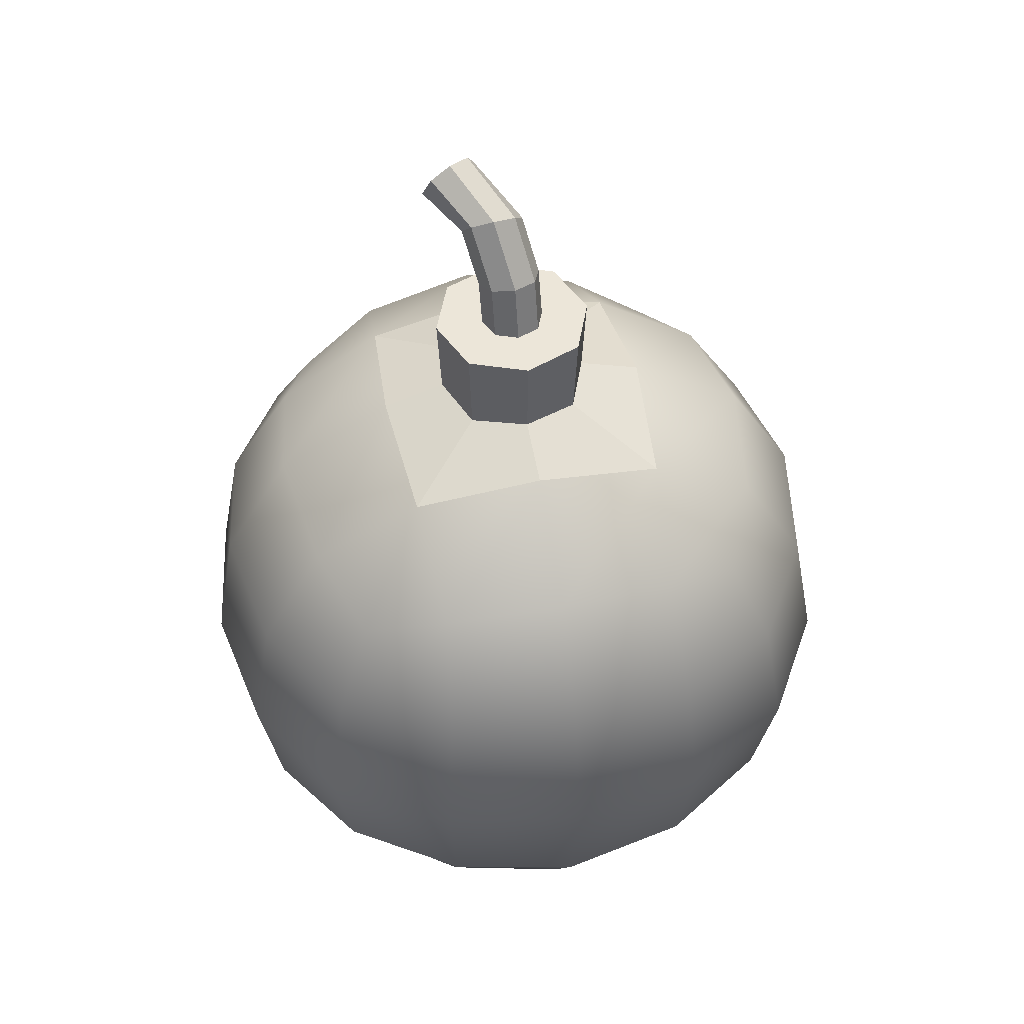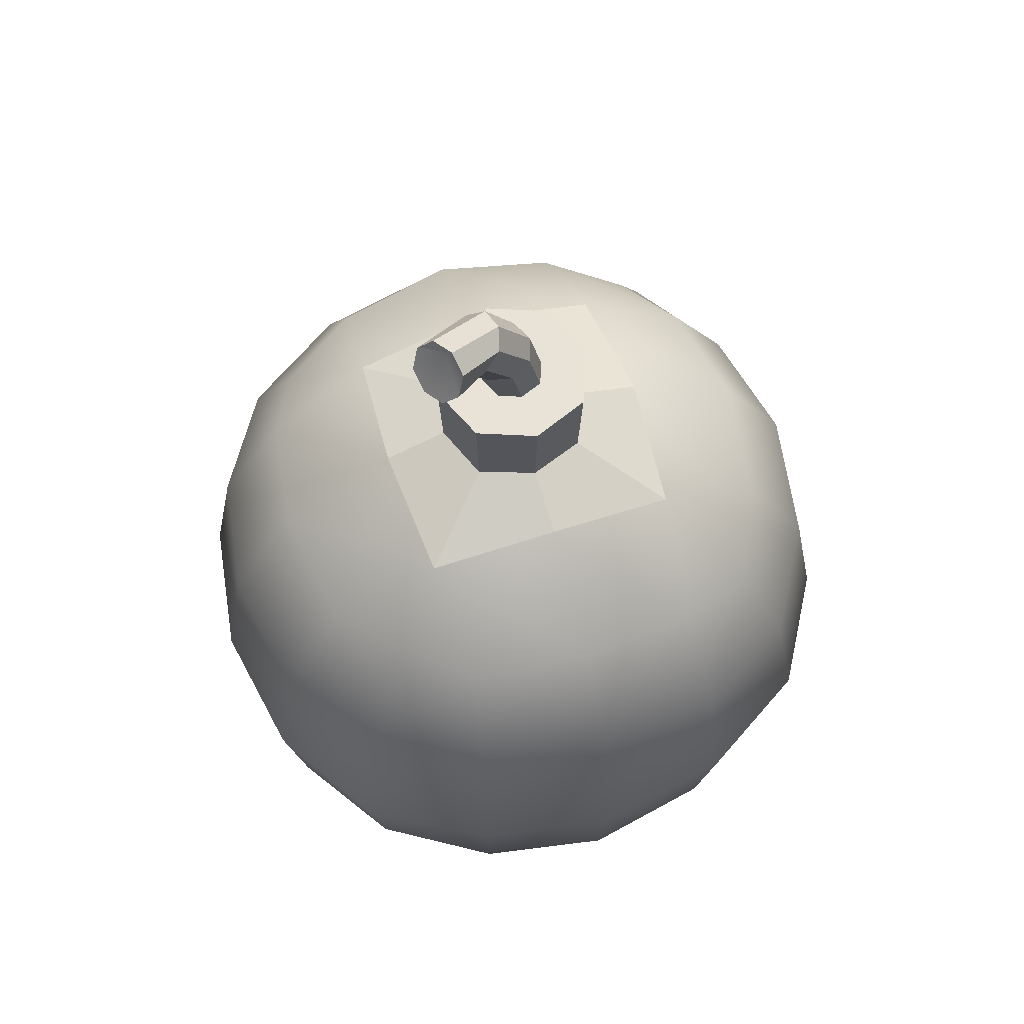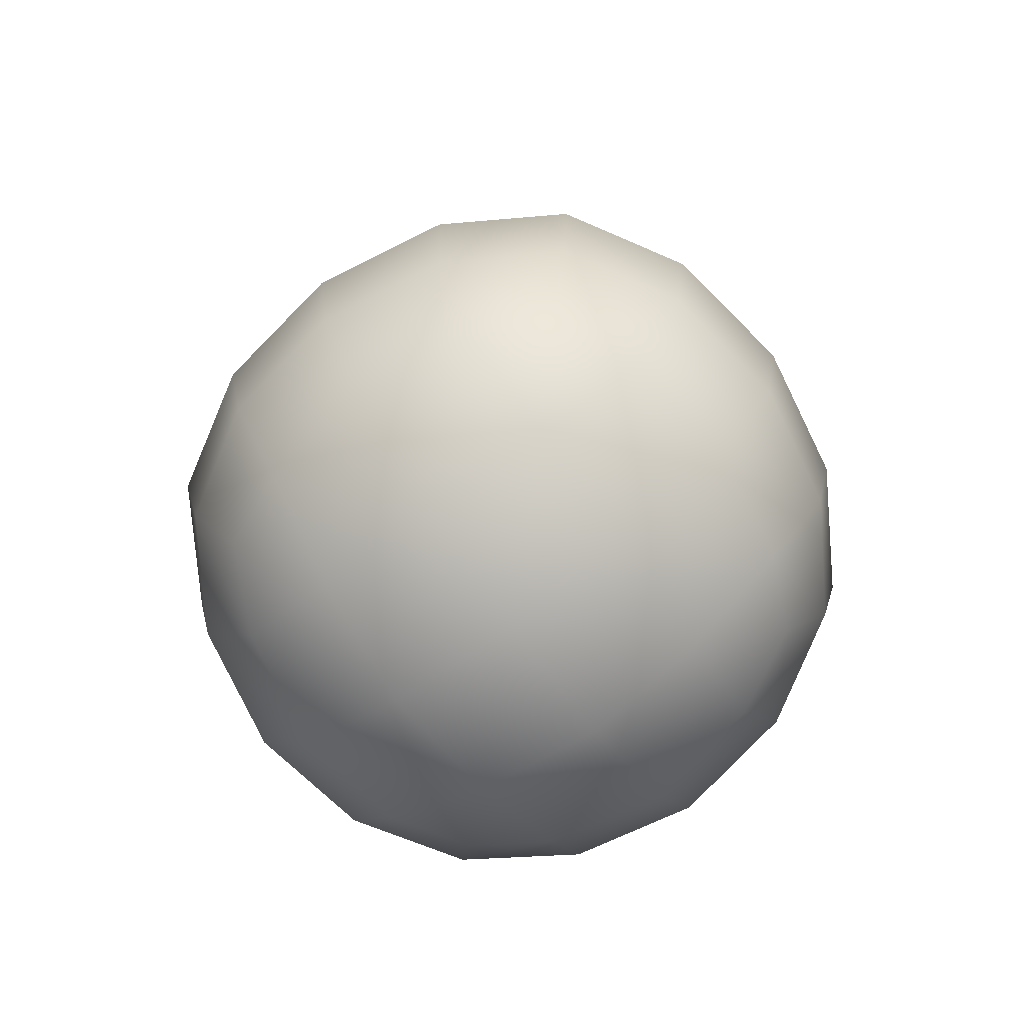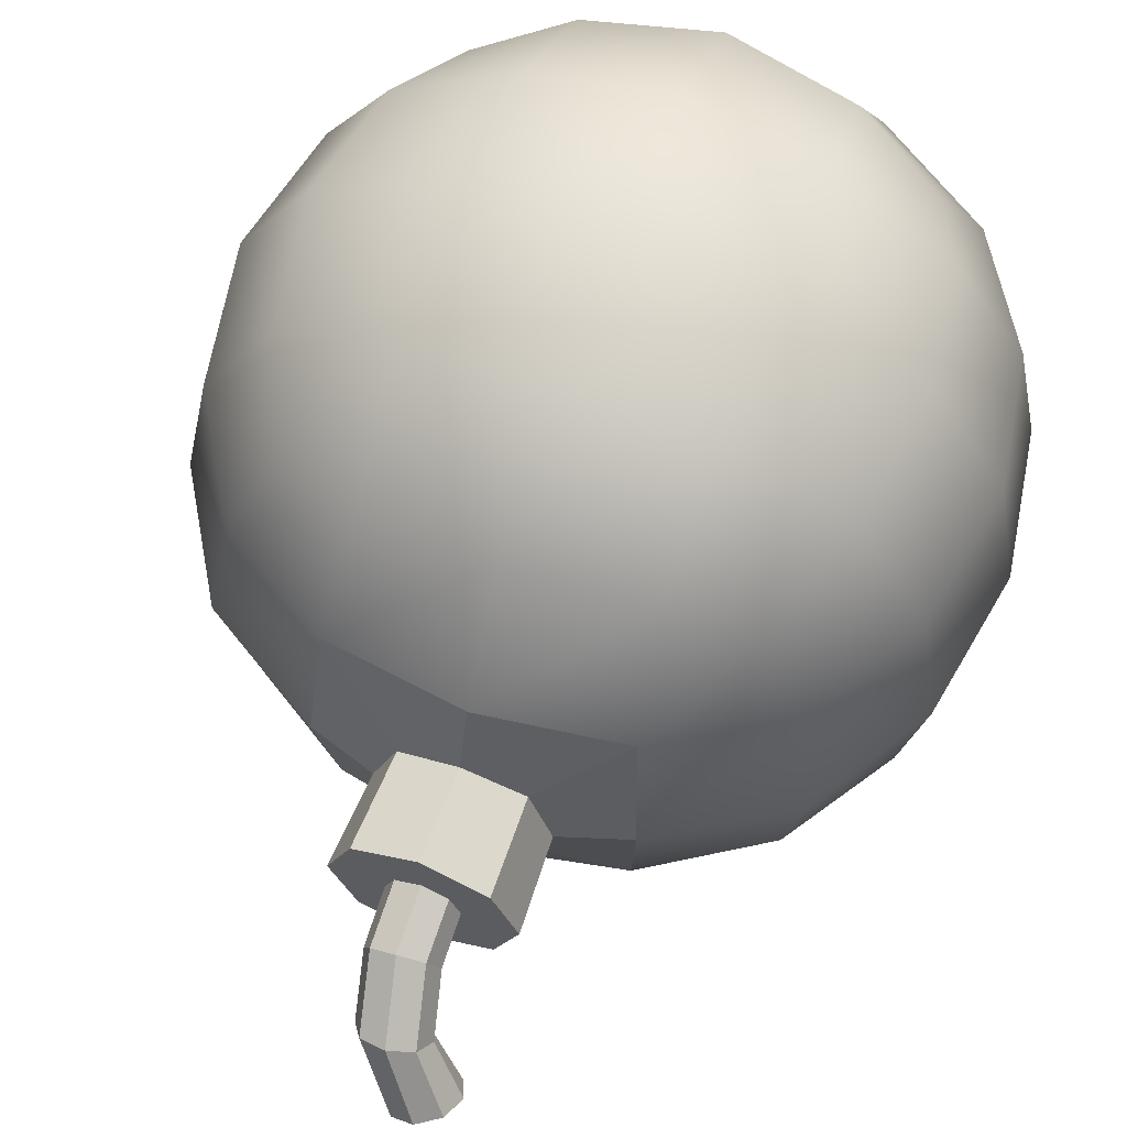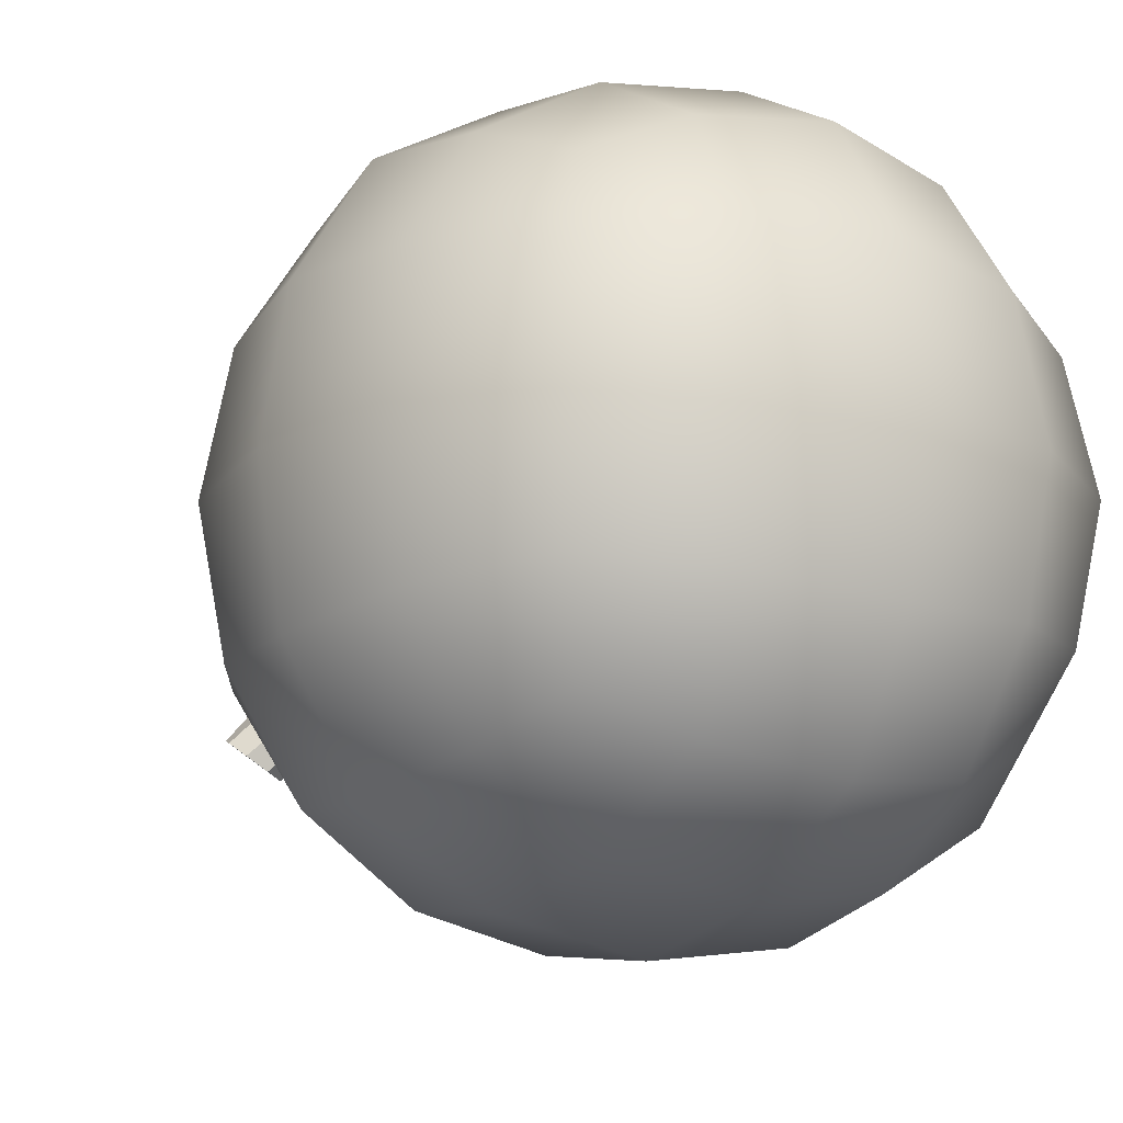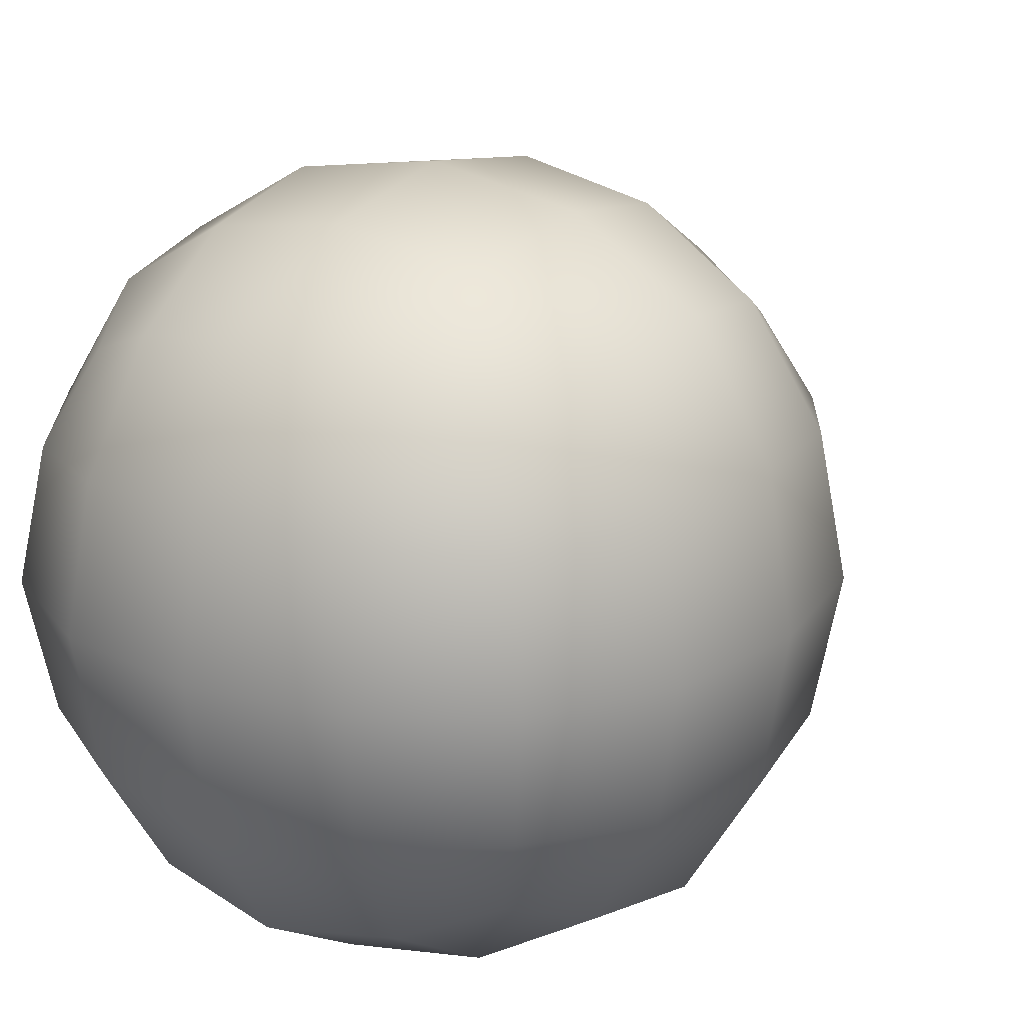
<metadata>
{"format":"obj","ext":"obj","renderer":"f3d","projection":"perspective","resolution":1024,"background":"white","views":[{"elev":49.3,"azim":-12.1,"up":"+Y"},{"elev":62.5,"azim":-108.5,"up":"+Y"},{"elev":-76.2,"azim":-144.2,"up":"+Y"},{"elev":63.4,"azim":-159.5,"up":"+Z"},{"elev":-16.6,"azim":-33.9,"up":"+Z"},{"elev":20.5,"azim":33.5,"up":"+Z"}]}
</metadata>
<code>
g default
v -0.2344 0.1813 0.2344
v 0.2344 0.1813 0.2344
v -0.2344 0.6502 0.2344
v 0.2344 0.6502 0.2344
v -0.2344 0.6502 -0.2344
v 0.2344 0.6502 -0.2344
v -0.2344 0.1813 -0.2344
v 0.2344 0.1813 -0.2344
v 0.3516 0.2655 0.1502
v 0.3516 0.566 0.1502
v 0.1502 0.7674 0.1502
v -0.1502 0.7674 0.1502
v 0.1502 0.7674 -0.1502
v -0.1502 0.7674 -0.1502
v -0.3516 0.566 -0.1502
v 0.3516 0.566 -0.1502
v 0.1502 0.566 -0.3516
v -0.1502 0.566 -0.3516
v 0.1502 0.2655 -0.3516
v -0.1502 0.2655 -0.3516
v 0 0.4158 0.4044
v 0 0.4158 -0.4044
v 0 0.01139 0
v 0.4044 0.4158 0
v -0.4044 0.4158 0
v 0 0.2543 0.3772
v -0.1614 0.4158 0.3772
v 0.1391 0.14 0.2757
v 0.2757 0.2767 0.2757
v 0.1614 0.4158 0.3772
v 0 0.5772 0.3772
v 0.2757 0.5548 0.2757
v 0.1391 0.6915 0.2757
v -0.2757 0.5548 0.2757
v -0.1391 0.6915 0.2757
v -0.2757 0.6915 0.1391
v 0 0.793 0.1614
v -0.1614 0.793 0
v 0.2757 0.6915 0.1391
v 0.1614 0.793 0
v 0 0.793 -0.1614
v 0.2757 0.6915 -0.1391
v 0.1391 0.6915 -0.2757
v -0.2757 0.6915 -0.1391
v -0.1391 0.6915 -0.2757
v -0.2757 0.5548 -0.2757
v 0 0.5772 -0.3772
v -0.1614 0.4158 -0.3772
v 0.2757 0.5548 -0.2757
v 0.1614 0.4158 -0.3772
v 0 0.2543 -0.3772
v 0.2757 0.2767 -0.2757
v 0.1391 0.14 -0.2757
v -0.2757 0.2767 -0.2757
v -0.1391 0.14 -0.2757
v -0.2757 0.14 -0.1391
v 0 0.03856 -0.1614
v -0.1614 0.03856 0
v 0.2757 0.14 -0.1391
v 0.1614 0.03856 0
v 0 0.03856 0.1614
v 0.2757 0.14 0.1391
v -0.2757 0.14 0.1391
v 0.3772 0.2543 0
v 0.3772 0.4158 0.1614
v 0.3772 0.4158 -0.1614
v 0.3772 0.5772 0
v -0.3772 0.2543 0
v -0.3772 0.4158 -0.1614
v -0.3772 0.4158 0.1614
v -0.3772 0.5772 0
v 0 0.7118 -0.2961
v -0.1502 0.2655 0.3516
v -0.3516 0.2655 0.1502
v 0.2961 0.1197 0
v -0.2961 0.1197 0
v -0.1502 0.06413 0.1502
v 0.1502 0.06413 0.1502
v 0 0.1197 -0.2961
v 0.1502 0.2655 0.3516
v 0.2961 0.4158 -0.2961
v -0.2961 0.4158 -0.2961
v 0.1502 0.566 0.3516
v -0.1502 0.566 0.3516
v -0.3516 0.566 0.1502
v -0.3516 0.2655 -0.1502
v 0.2961 0.7118 0
v -0.2961 0.7118 0
v 0.3516 0.2655 -0.1502
v 0.1502 0.06413 -0.1502
v 0 0.7118 0.2961
v -0.1502 0.06413 -0.1502
v 0.2961 0.4158 0.2961
v -0.1391 0.14 0.2757
v -0.2961 0.4158 0.2961
v -0.2757 0.2767 0.2757
v 0 0.1197 0.2961
v 0 0.8165 0.08878
v -0.06369 0.812 0.06369
v -0.08901 0.8165 0.000114
v 0.06369 0.812 0.06369
v 0.08901 0.8165 0.000114
v 0.06385 0.812 -0.06374
v 0 0.8165 -0.0889
v -0.06385 0.812 -0.06374
v 0 0.9156 0.09366
v -0.06719 0.9156 0.06719
v -0.0939 0.9156 0.000123
v 0.06719 0.9156 0.06719
v 0.0939 0.9156 0.000123
v 0.06736 0.9156 -0.06724
v 0 0.9156 -0.09377
v -0.06736 0.9156 -0.06724
v 0 0.9156 0.03706
v -0.02661 0.9156 0.02658
v -0.03719 0.9156 1.5e-05
v 0.02661 0.9156 0.02658
v 0.03719 0.9156 1.5e-05
v 0.02668 0.9156 -0.02667
v 0 0.9156 -0.03718
v -0.02668 0.9156 -0.02667
v -0.000704 0.9799 0.02196
v -0.02734 0.9749 0.0128
v -0.03816 0.9664 -0.01226
v 0.02572 0.9787 0.01106
v 0.03599 0.9717 -0.01469
v 0.02523 0.9632 -0.03986
v -0.001472 0.9582 -0.04904
v -0.02796 0.9594 -0.03812
v -0.01729 1.053 -0.02214
v -0.04292 1.043 -0.02952
v -0.05134 1.023 -0.04795
v 0.01 1.049 -0.02926
v 0.02263 1.031 -0.0476
v 0.01429 1.01 -0.06611
v -0.01141 1 -0.07351
v -0.03878 1.005 -0.06636
v -0.05607 1.09 -0.08888
v -0.08017 1.076 -0.08404
v -0.04636 1.08 -0.09416
v -0.08968 1.05 -0.09275
v -0.03189 1.087 -0.1037
v -0.02221 1.065 -0.1202
v -0.03166 1.04 -0.129
v -0.05583 1.025 -0.1241
v -0.08006 1.029 -0.1093
g bomb1:pCube1
f 1 94 73 96
f 94 97 26 73
f 73 26 21 27
f 96 73 27 95
f 97 28 80 26
f 28 2 29 80
f 80 29 93 30
f 26 80 30 21
f 21 30 83 31
f 30 93 32 83
f 83 32 4 33
f 31 83 33 91
f 95 27 84 34
f 27 21 31 84
f 84 31 91 35
f 34 84 35 3
f 3 35 12 36
f 35 91 37 12
f 139 138 140 141
f 36 12 38 88
f 91 33 11 37
f 33 4 39 11
f 11 39 87 40
f 138 142 143 140
f 140 143 144 145
f 40 87 42 13
f 13 42 6 43
f 41 13 43 72
f 88 38 14 44
f 141 140 145 146
f 14 41 72 45
f 44 14 45 5
f 5 45 18 46
f 45 72 47 18
f 18 47 22 48
f 46 18 48 82
f 72 43 17 47
f 43 6 49 17
f 17 49 81 50
f 47 17 50 22
f 22 50 19 51
f 50 81 52 19
f 19 52 8 53
f 51 19 53 79
f 82 48 20 54
f 48 22 51 20
f 20 51 79 55
f 54 20 55 7
f 7 55 92 56
f 55 79 57 92
f 92 57 23 58
f 56 92 58 76
f 79 53 90 57
f 53 8 59 90
f 90 59 75 60
f 57 90 60 23
f 23 60 78 61
f 60 75 62 78
f 78 62 2 28
f 61 78 28 97
f 76 58 77 63
f 58 23 61 77
f 77 61 97 94
f 63 77 94 1
f 2 62 9 29
f 62 75 64 9
f 9 64 24 65
f 29 9 65 93
f 75 59 89 64
f 59 8 52 89
f 89 52 81 66
f 64 89 66 24
f 24 66 16 67
f 66 81 49 16
f 16 49 6 42
f 67 16 42 87
f 93 65 10 32
f 65 24 67 10
f 10 67 87 39
f 32 10 39 4
f 7 56 86 54
f 56 76 68 86
f 86 68 25 69
f 54 86 69 82
f 76 63 74 68
f 63 1 96 74
f 74 96 95 70
f 68 74 70 25
f 25 70 85 71
f 70 95 34 85
f 85 34 3 36
f 71 85 36 88
f 82 69 15 46
f 69 25 71 15
f 15 71 88 44
f 46 15 44 5
f 12 37 98 99
f 38 12 99 100
f 37 11 101 98
f 11 40 102 101
f 40 13 103 102
f 13 41 104 103
f 41 14 105 104
f 14 38 100 105
f 99 98 106 107
f 100 99 107 108
f 98 101 109 106
f 101 102 110 109
f 102 103 111 110
f 103 104 112 111
f 104 105 113 112
f 105 100 108 113
f 107 106 114 115
f 108 107 115 116
f 106 109 117 114
f 109 110 118 117
f 110 111 119 118
f 111 112 120 119
f 112 113 121 120
f 113 108 116 121
f 115 114 122 123
f 116 115 123 124
f 114 117 125 122
f 117 118 126 125
f 118 119 127 126
f 119 120 128 127
f 120 121 129 128
f 121 116 124 129
f 123 122 130 131
f 124 123 131 132
f 122 125 133 130
f 125 126 134 133
f 126 127 135 134
f 127 128 136 135
f 128 129 137 136
f 129 124 132 137
f 131 130 138 139
f 132 131 139 141
f 130 133 142 138
f 133 134 143 142
f 134 135 144 143
f 135 136 145 144
f 136 137 146 145
f 137 132 141 146

</code>
